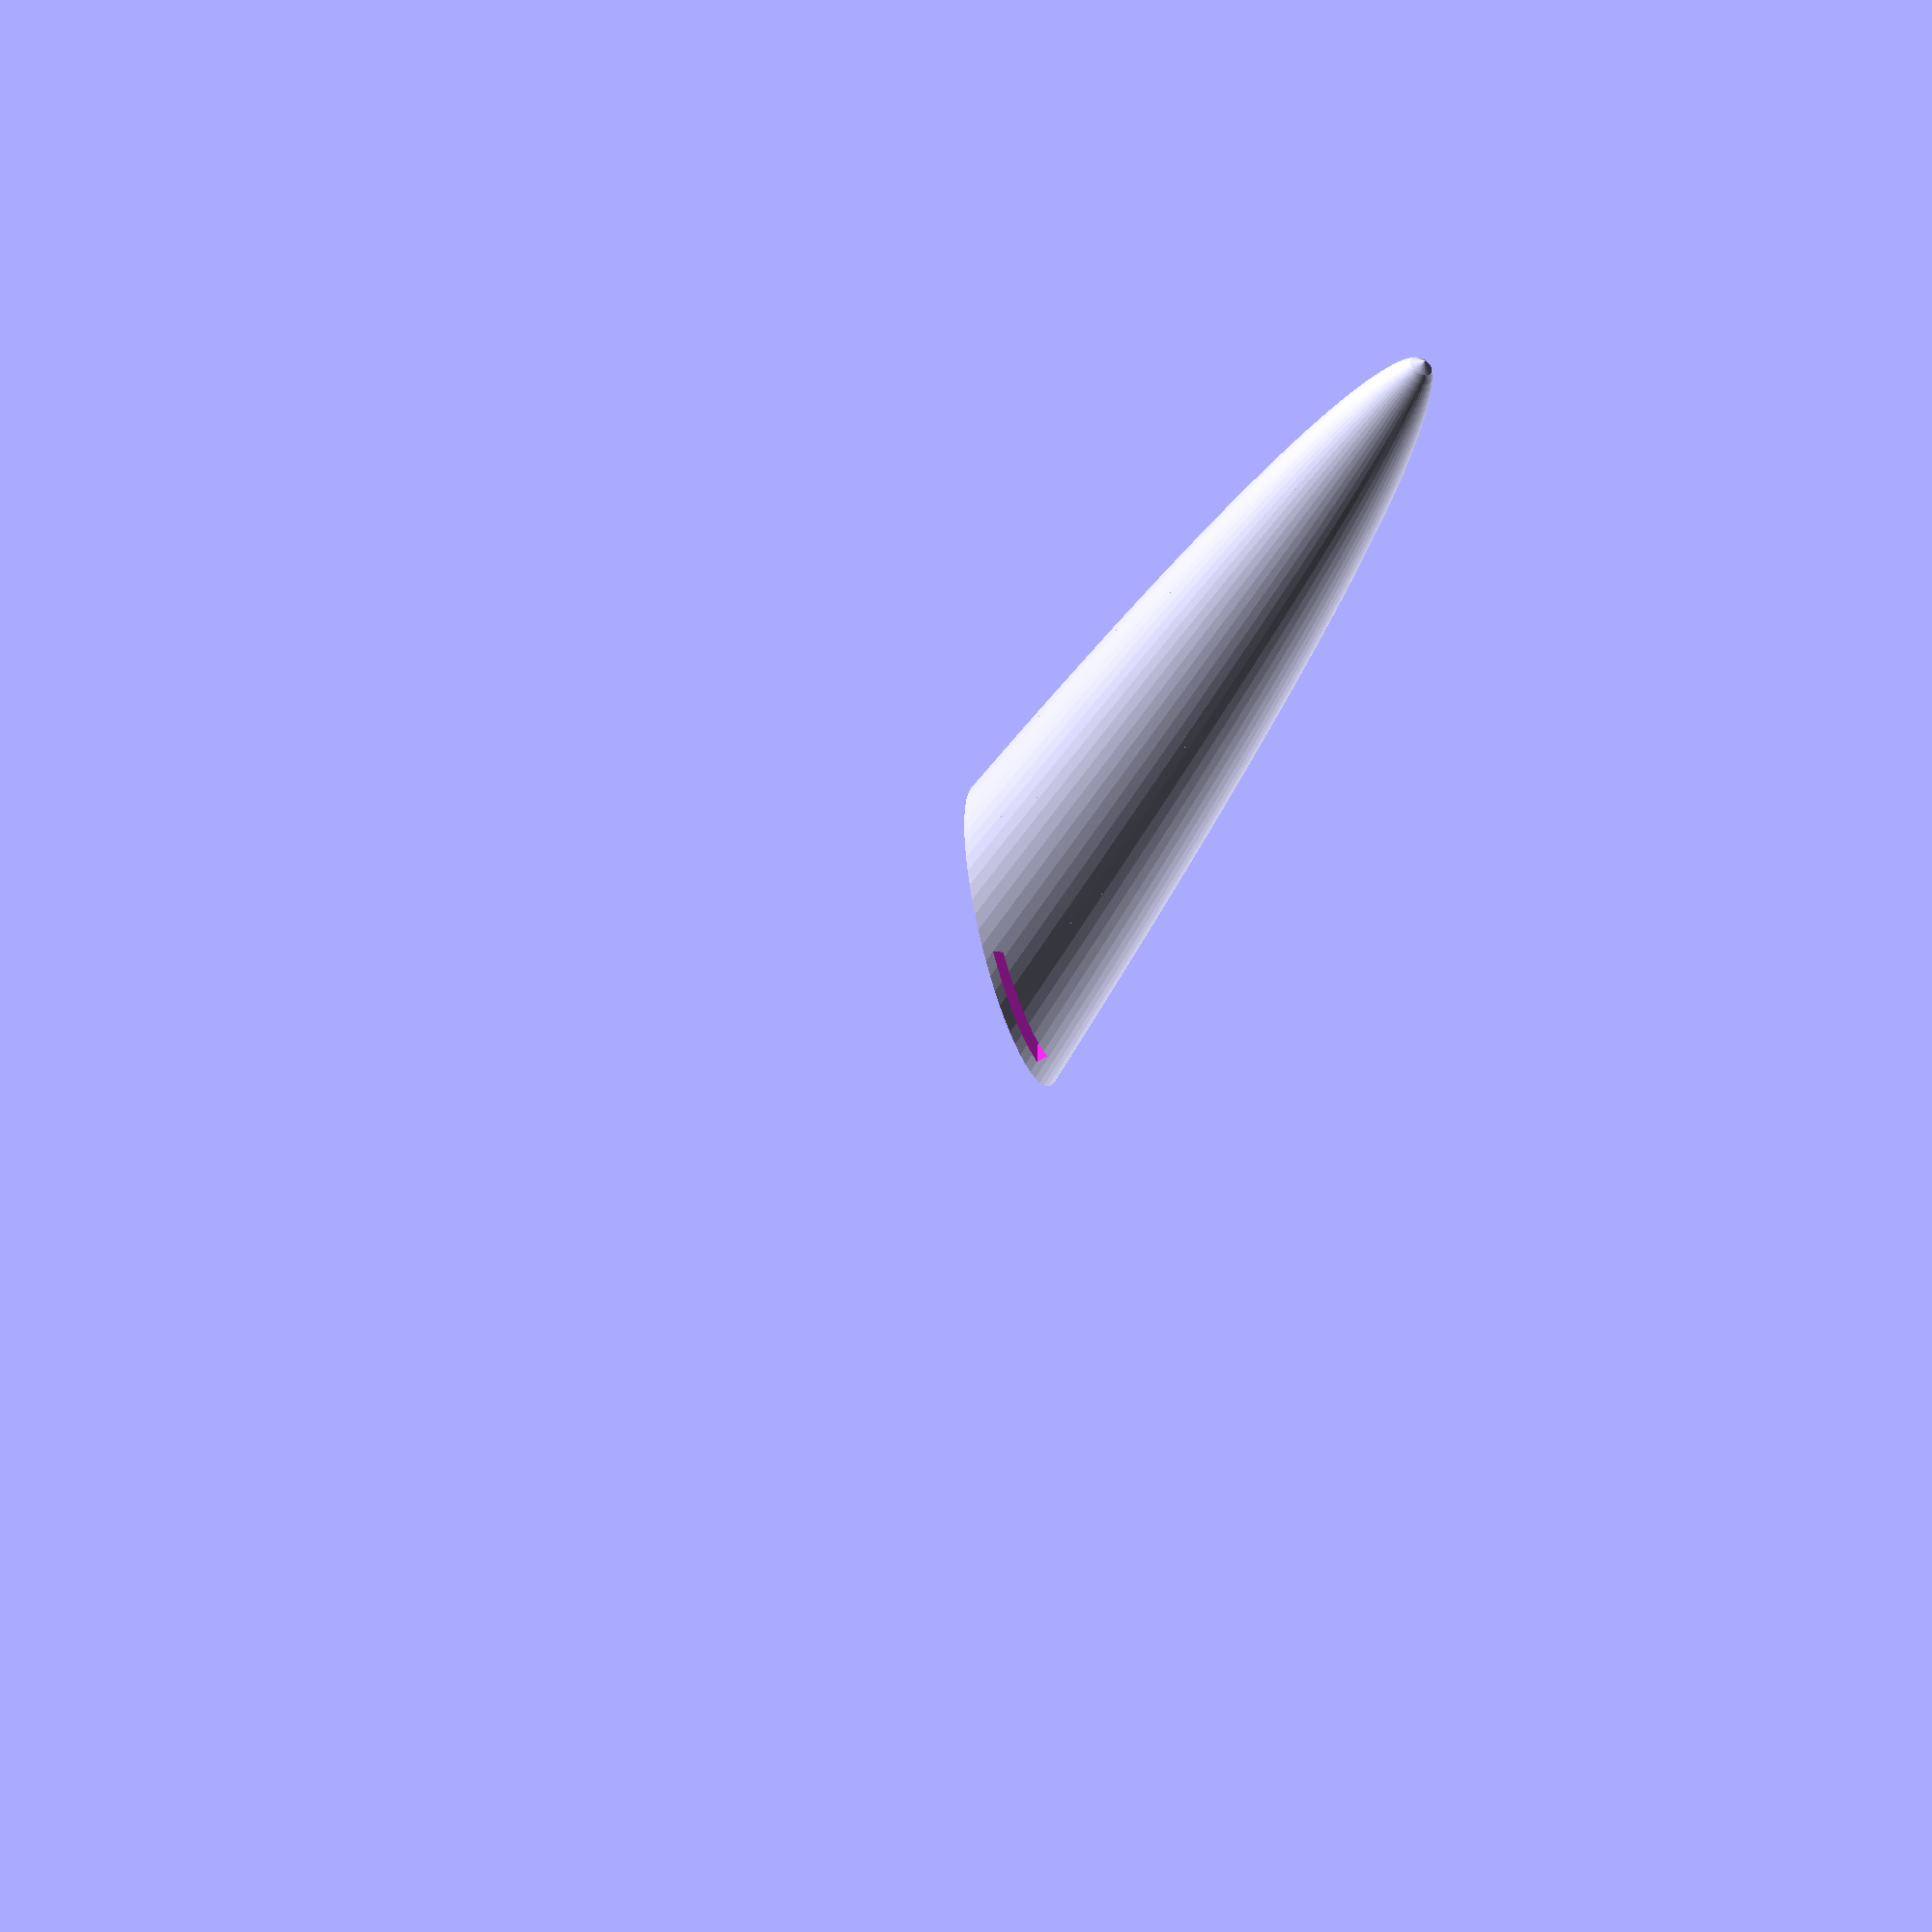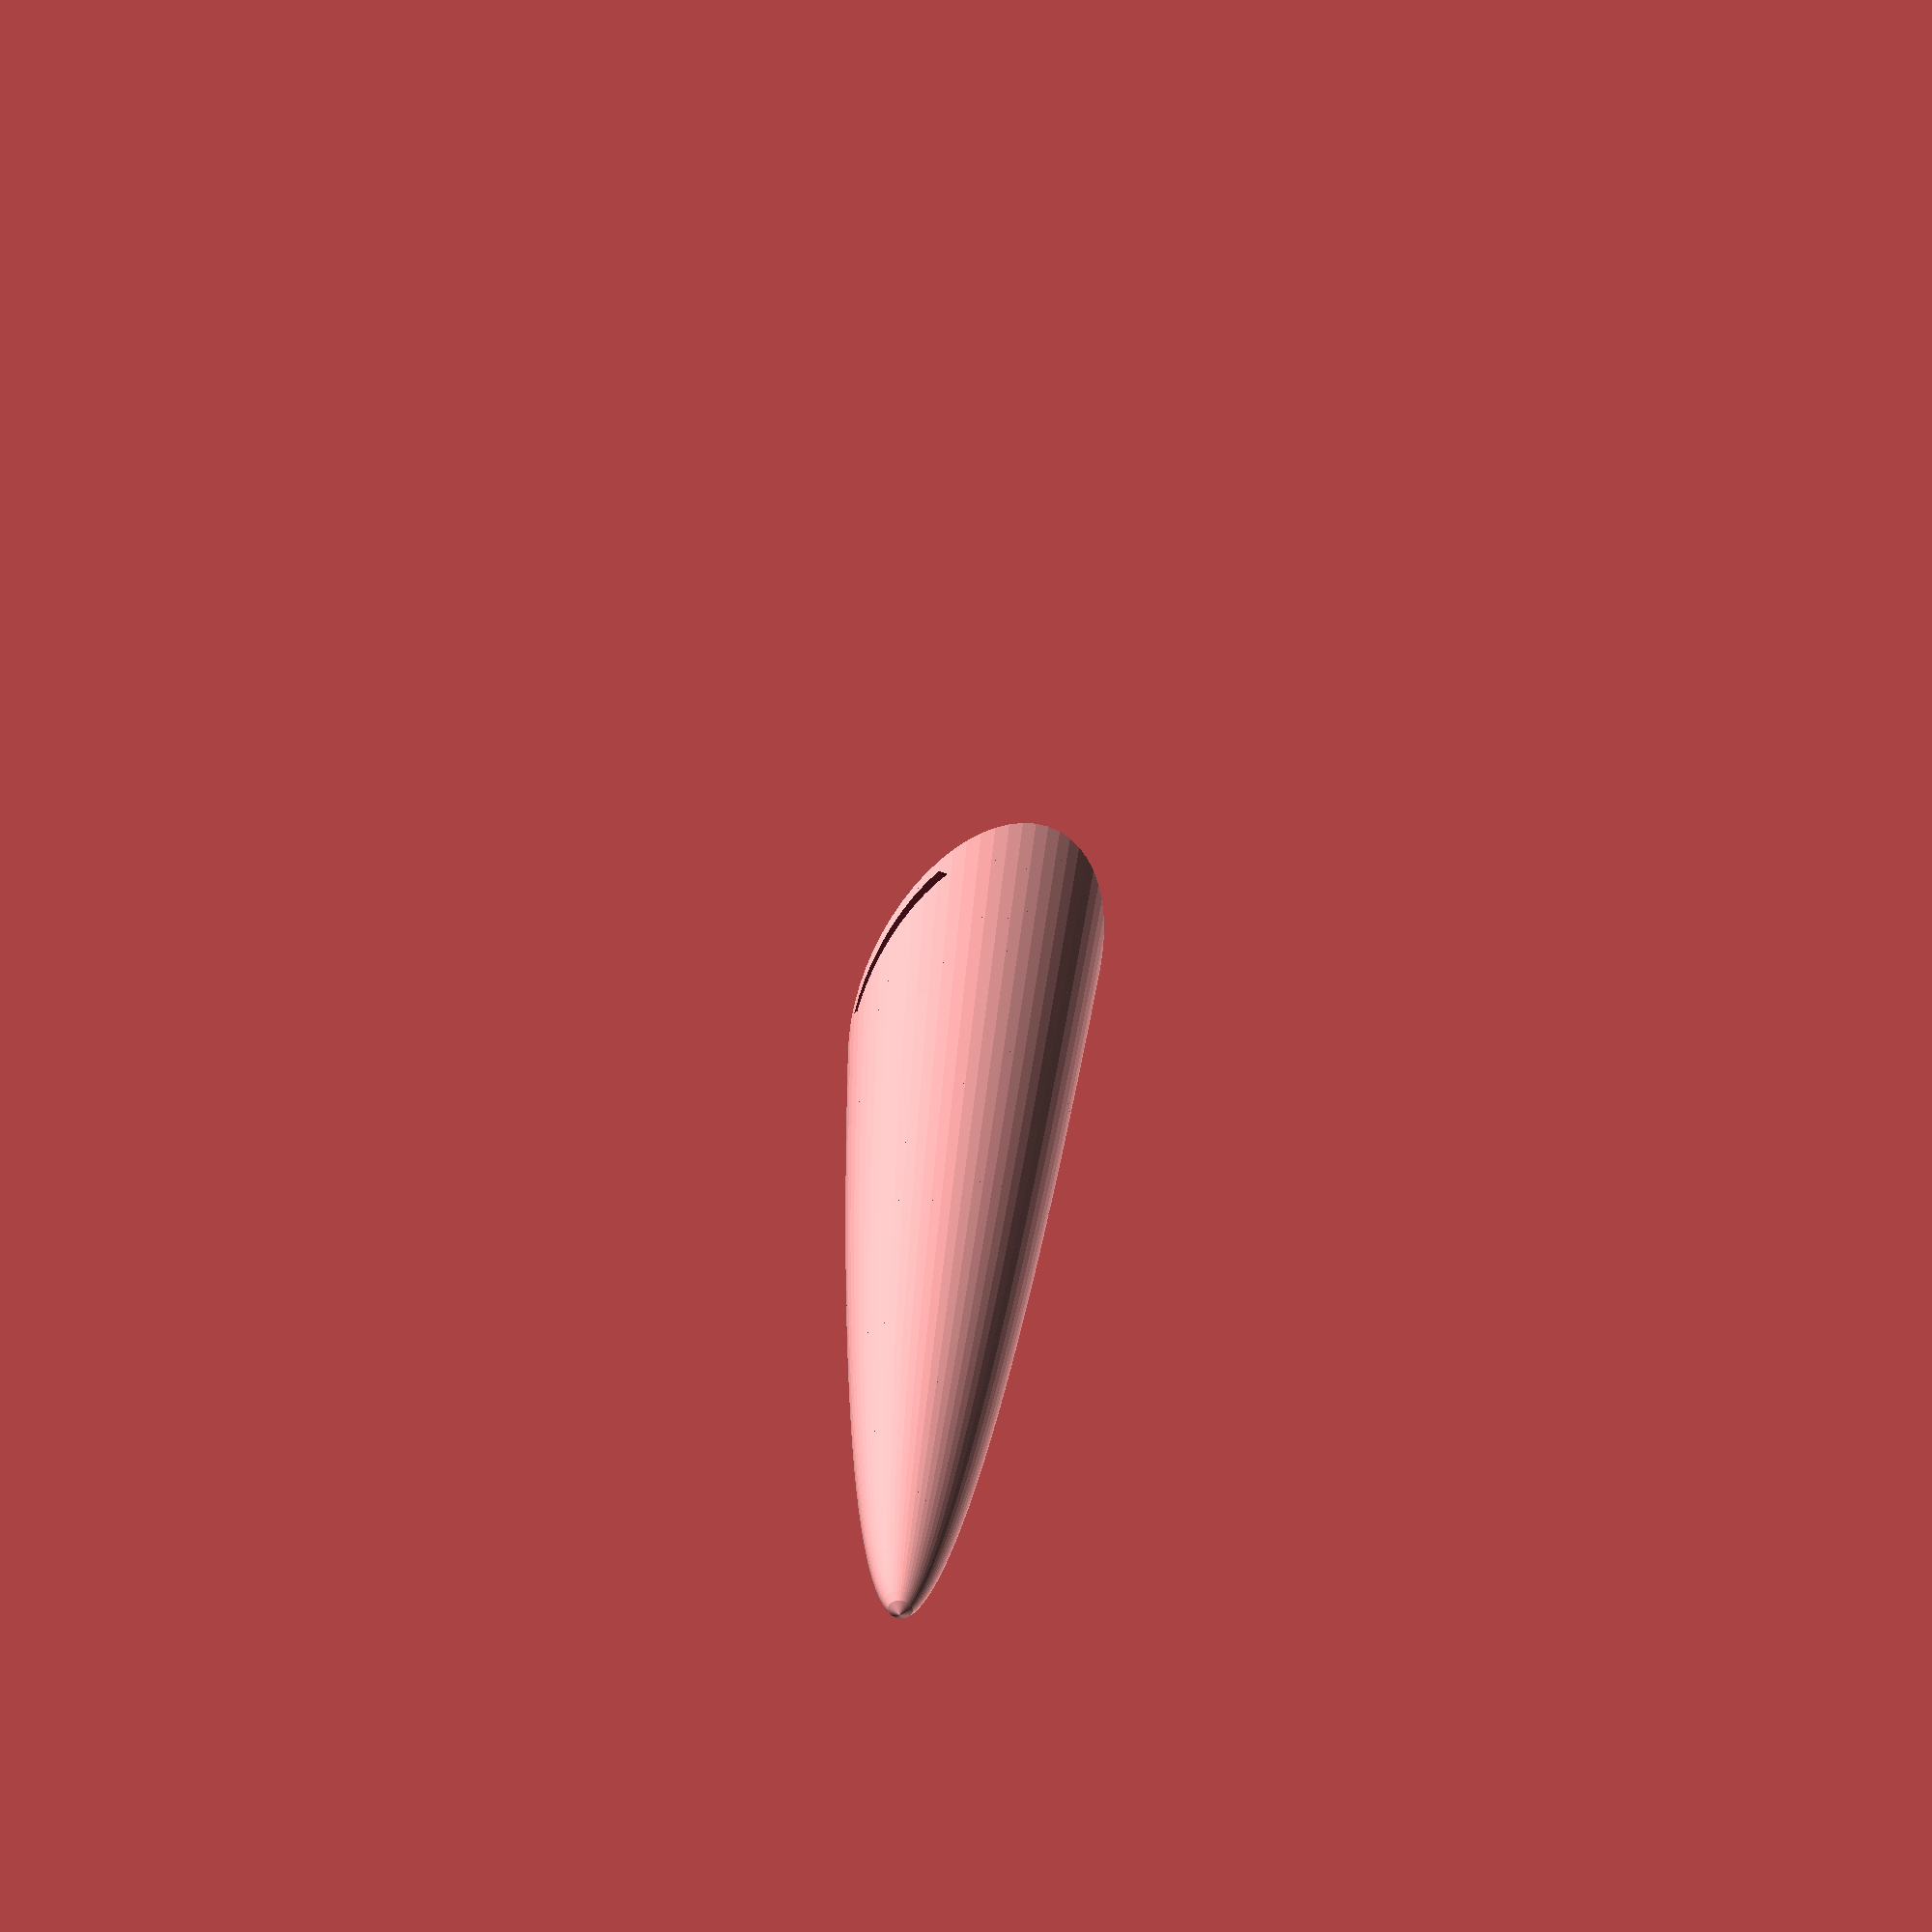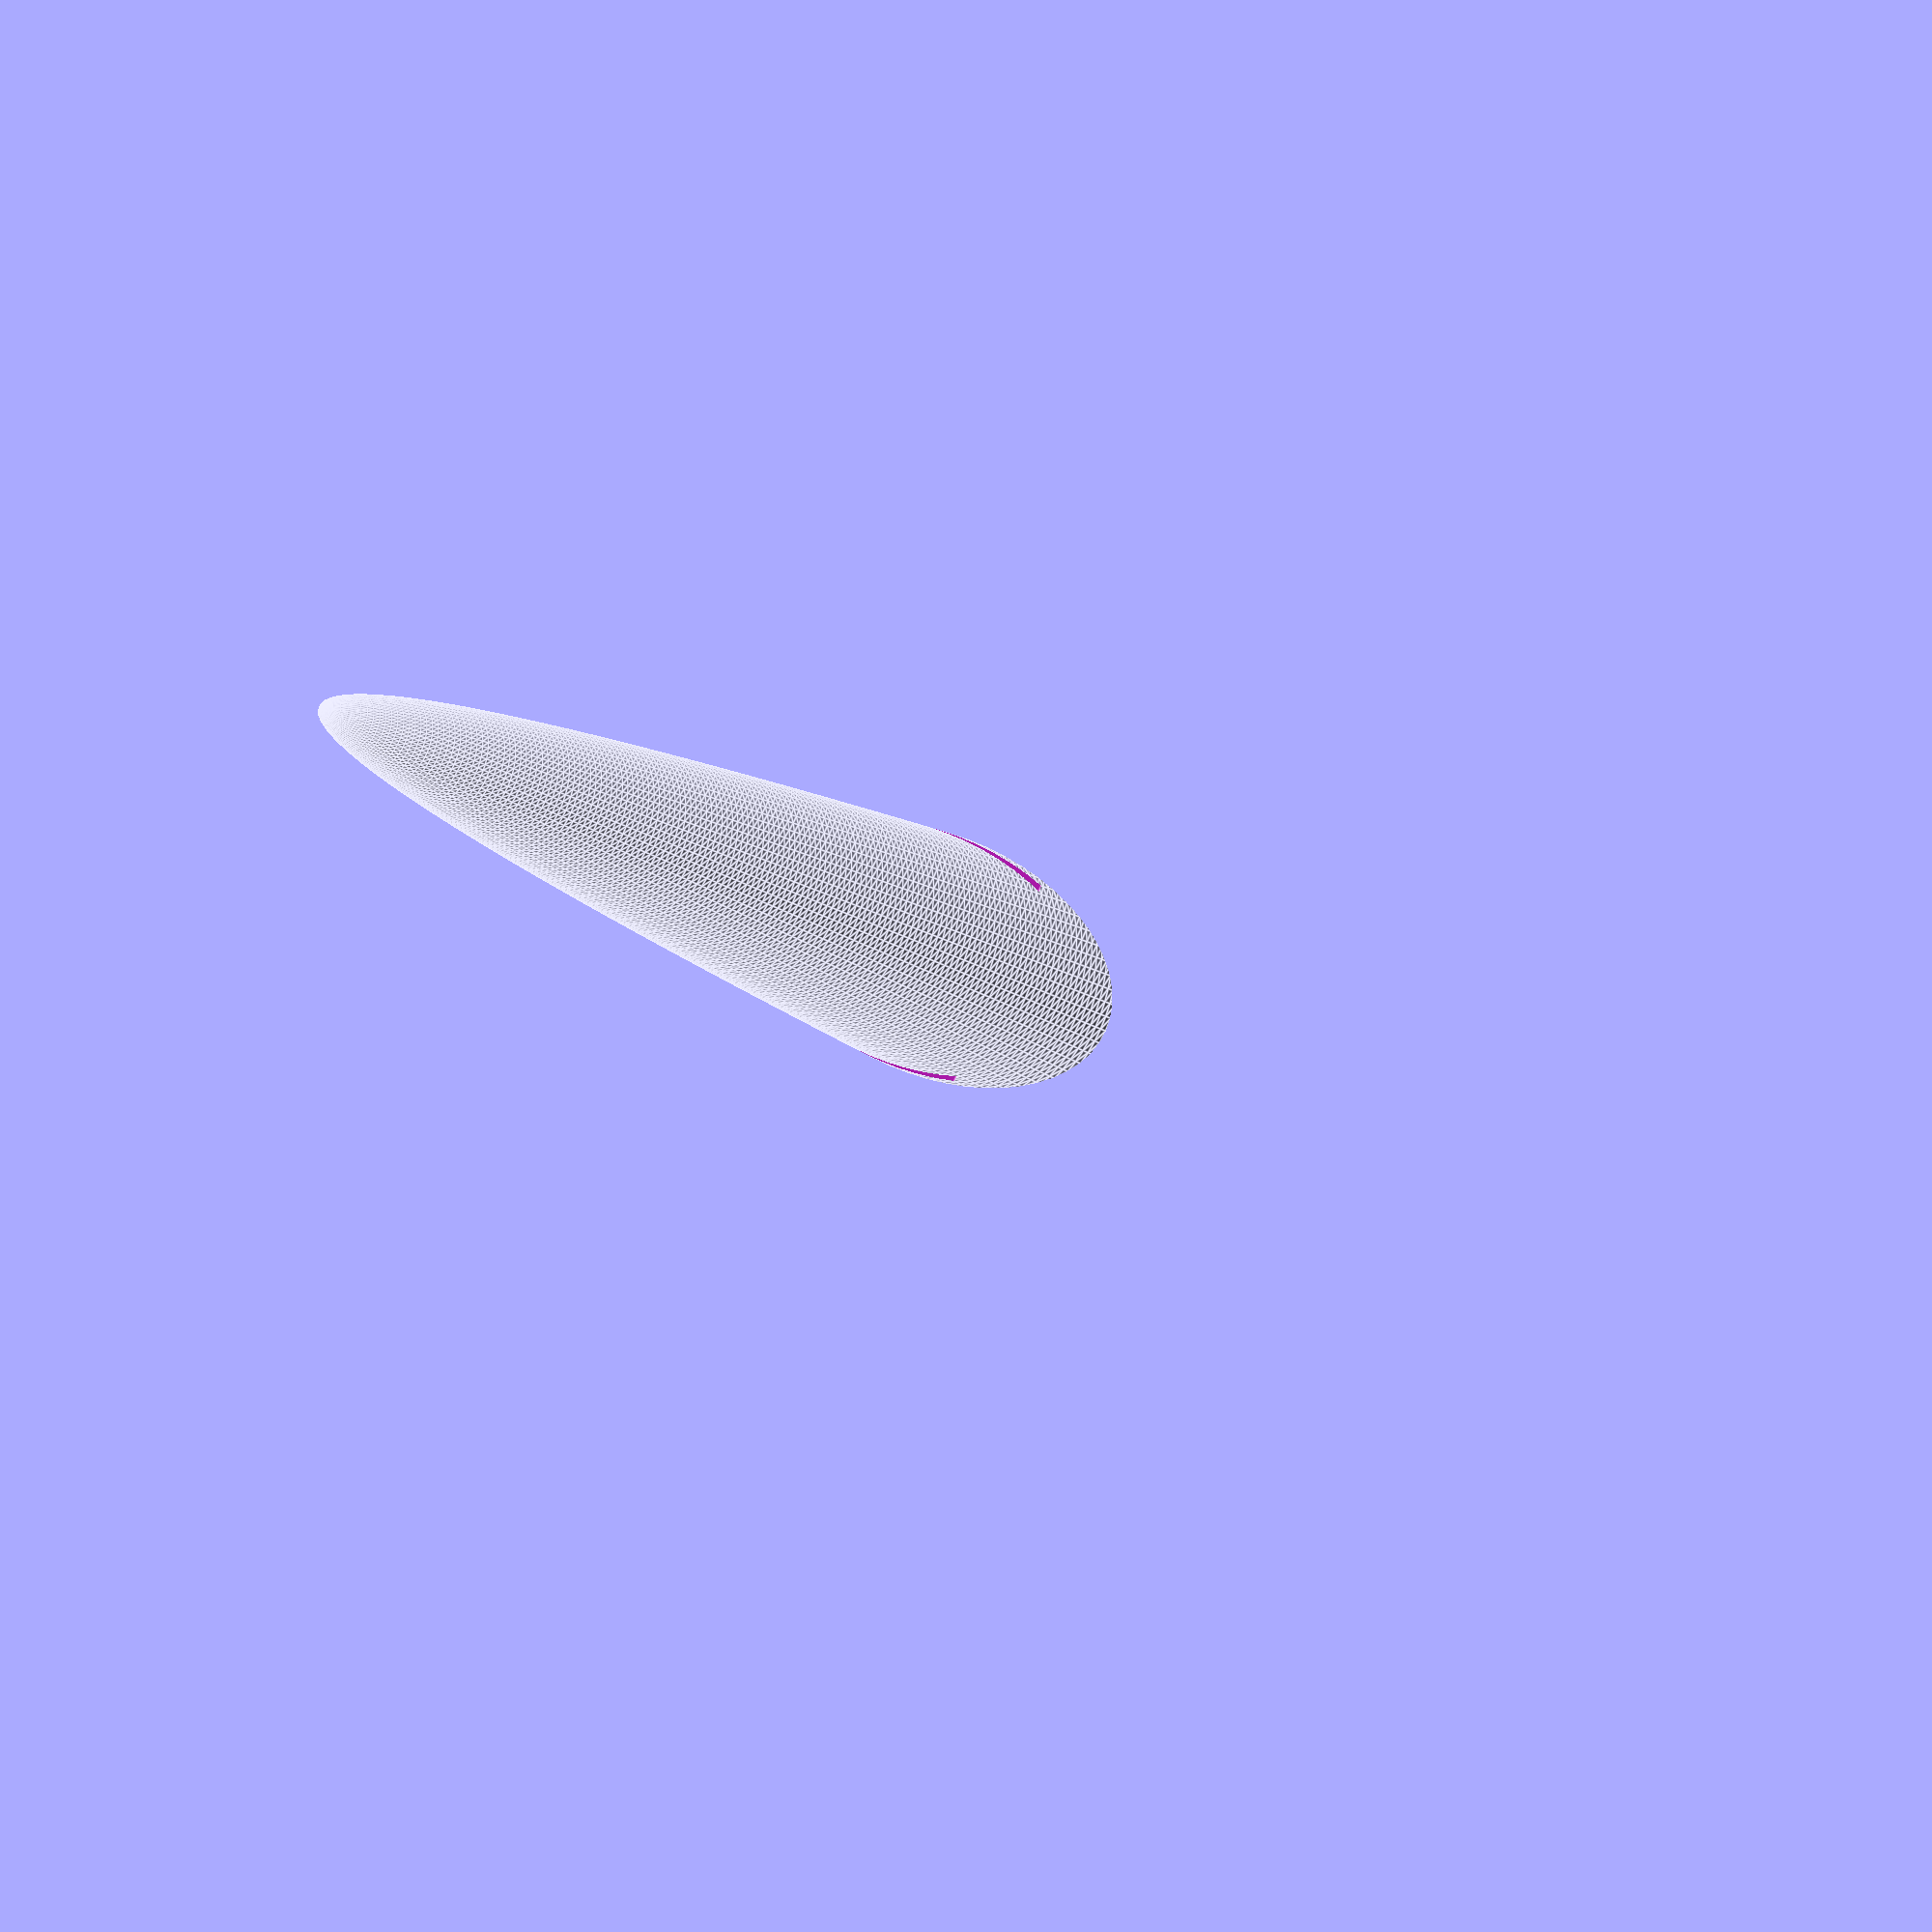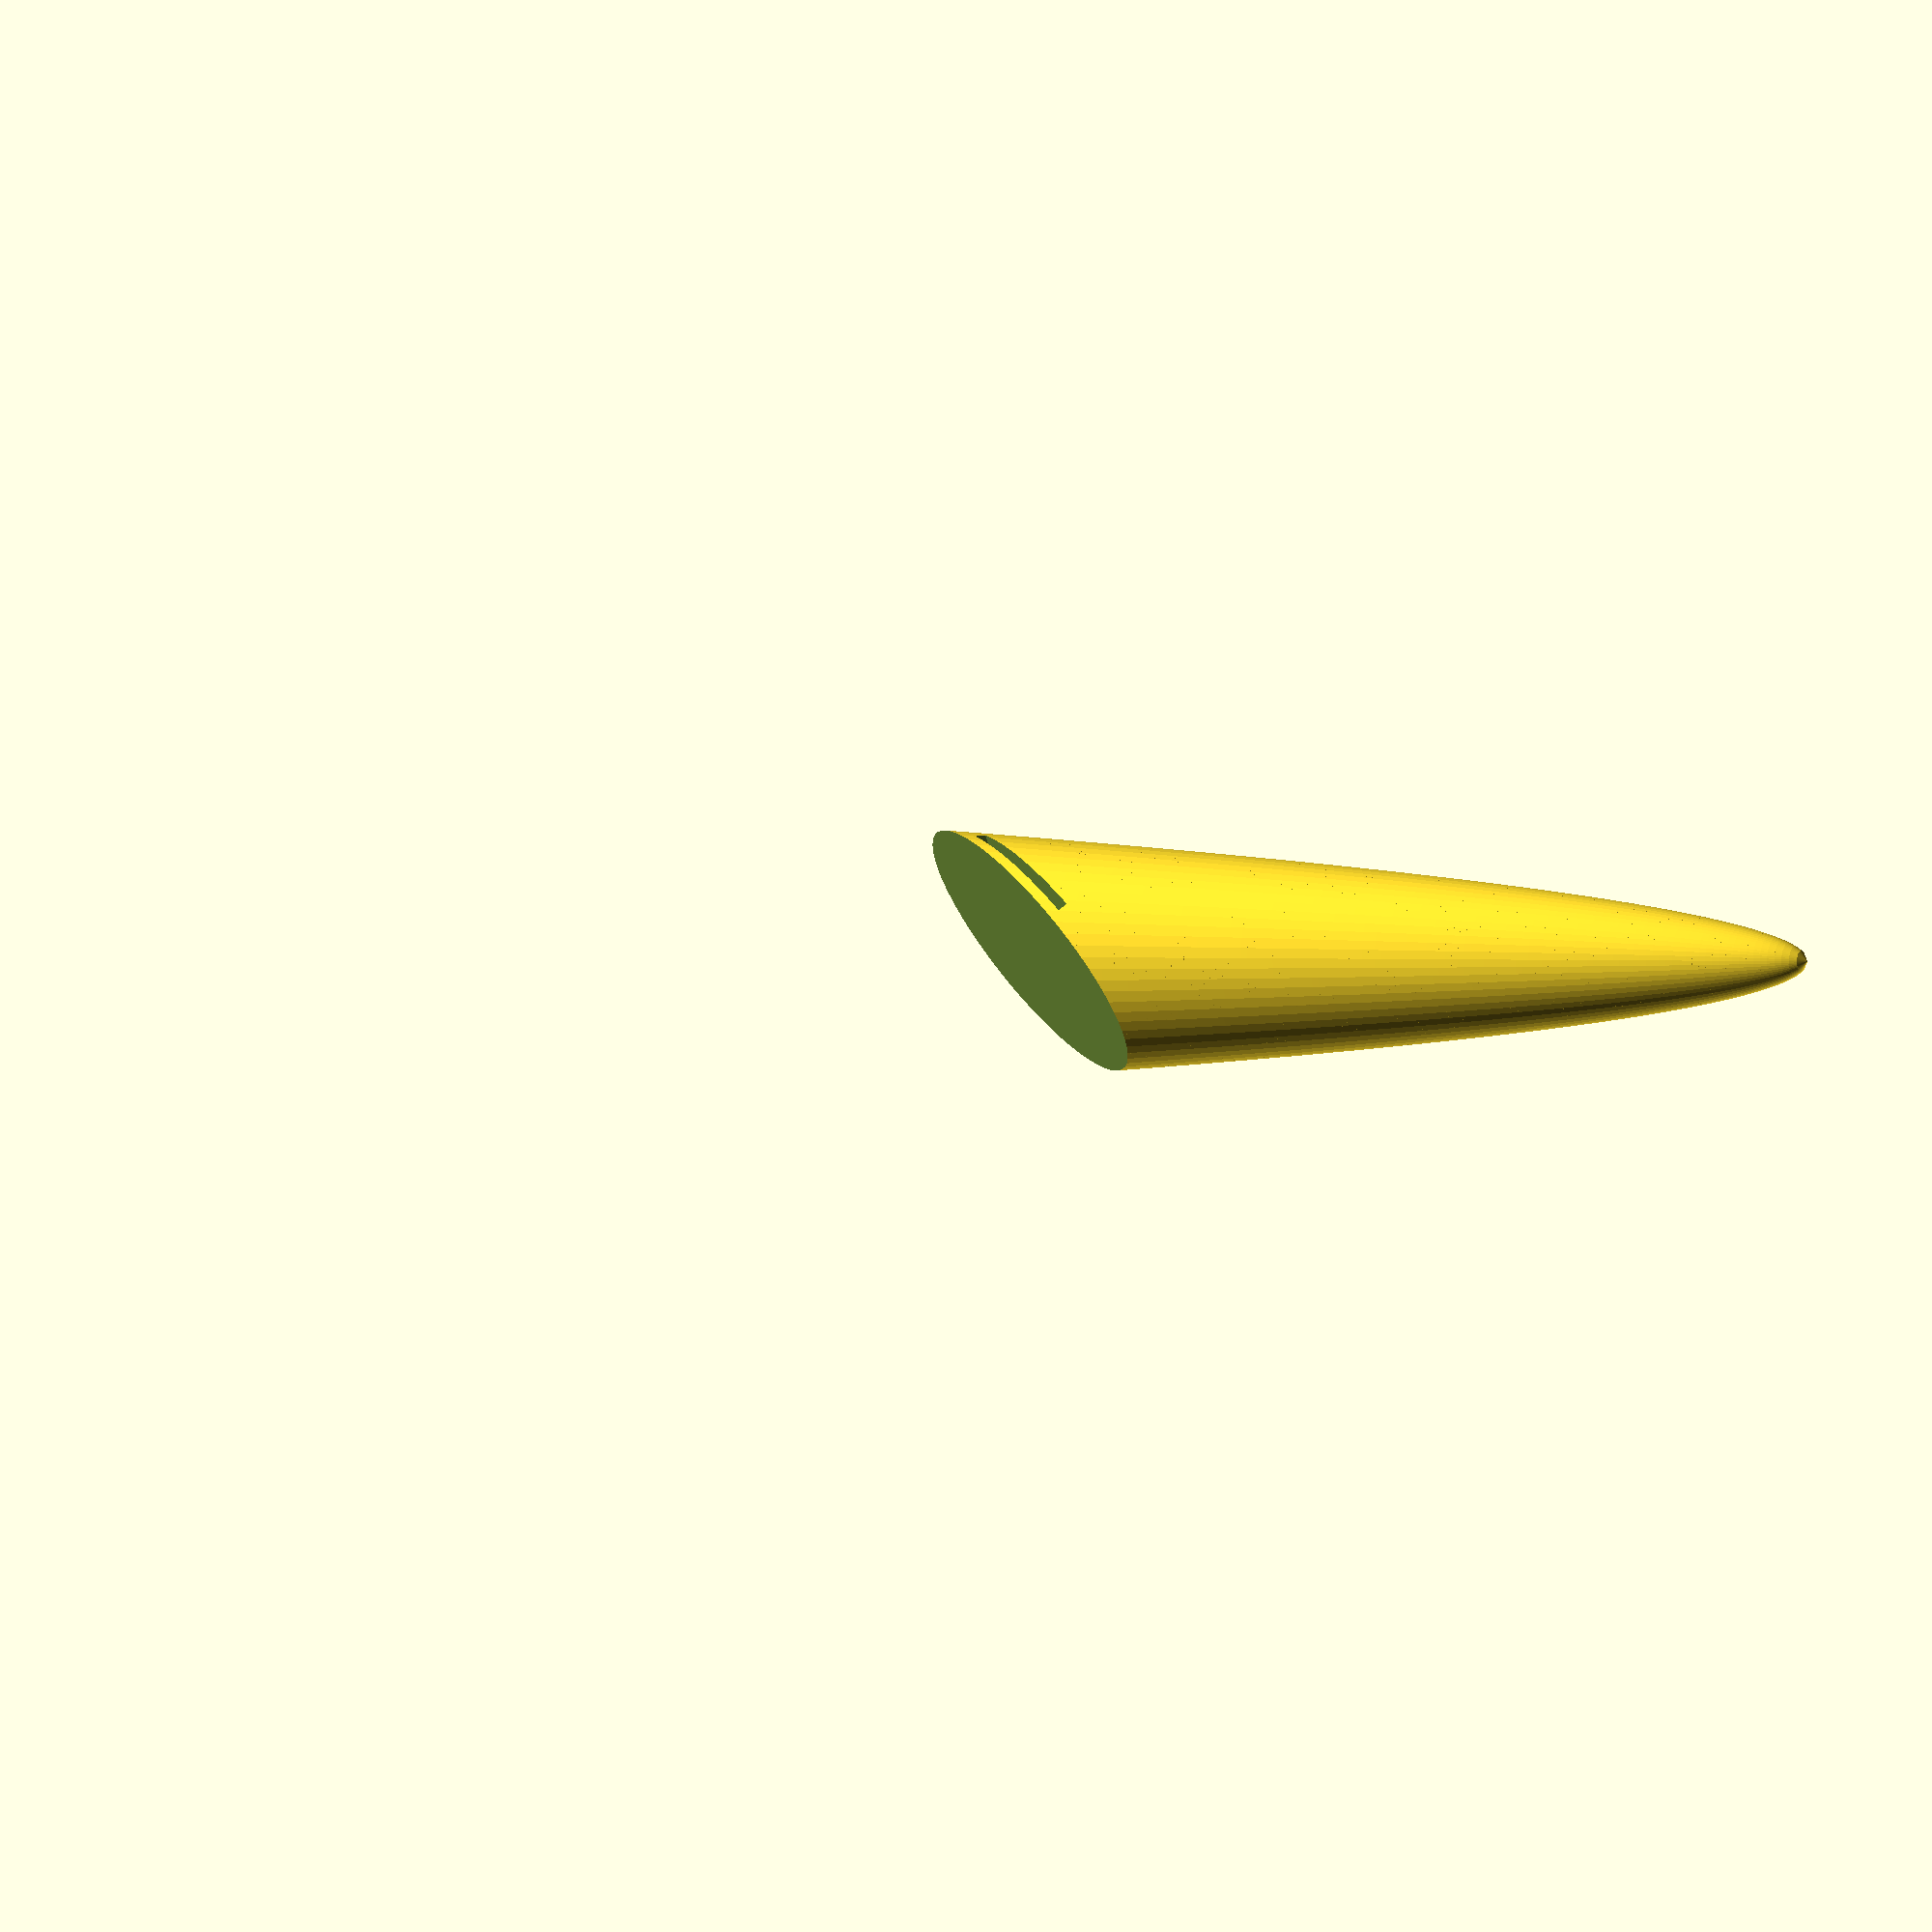
<openscad>
a = 50;
p = 0.5;
h = 250;
r = 25;
s = 1;
$fn=60;

w = 25;
t = 1.5;

difference() {
    rotate([0,a,0])
        translate([0,0,-h/2])
            for (y=[0:s:h])
                translate([0,0,y])
                    cylinder(s, pow((h+s-y)/h, p)*r, pow((h-y)/h,p)*r);
          
    translate([0,0,t*1.5])
        cube([w,1000,t],center=true);
    translate([0,0,-500])
        cube(1000, center=true);
}

//translate([50,0,0]) rotate([0,45,0]) cube(200);
</openscad>
<views>
elev=30.5 azim=190.3 roll=285.5 proj=p view=solid
elev=2.0 azim=124.3 roll=331.4 proj=p view=wireframe
elev=177.6 azim=24.0 roll=179.2 proj=o view=edges
elev=296.1 azim=209.2 roll=235.6 proj=o view=wireframe
</views>
